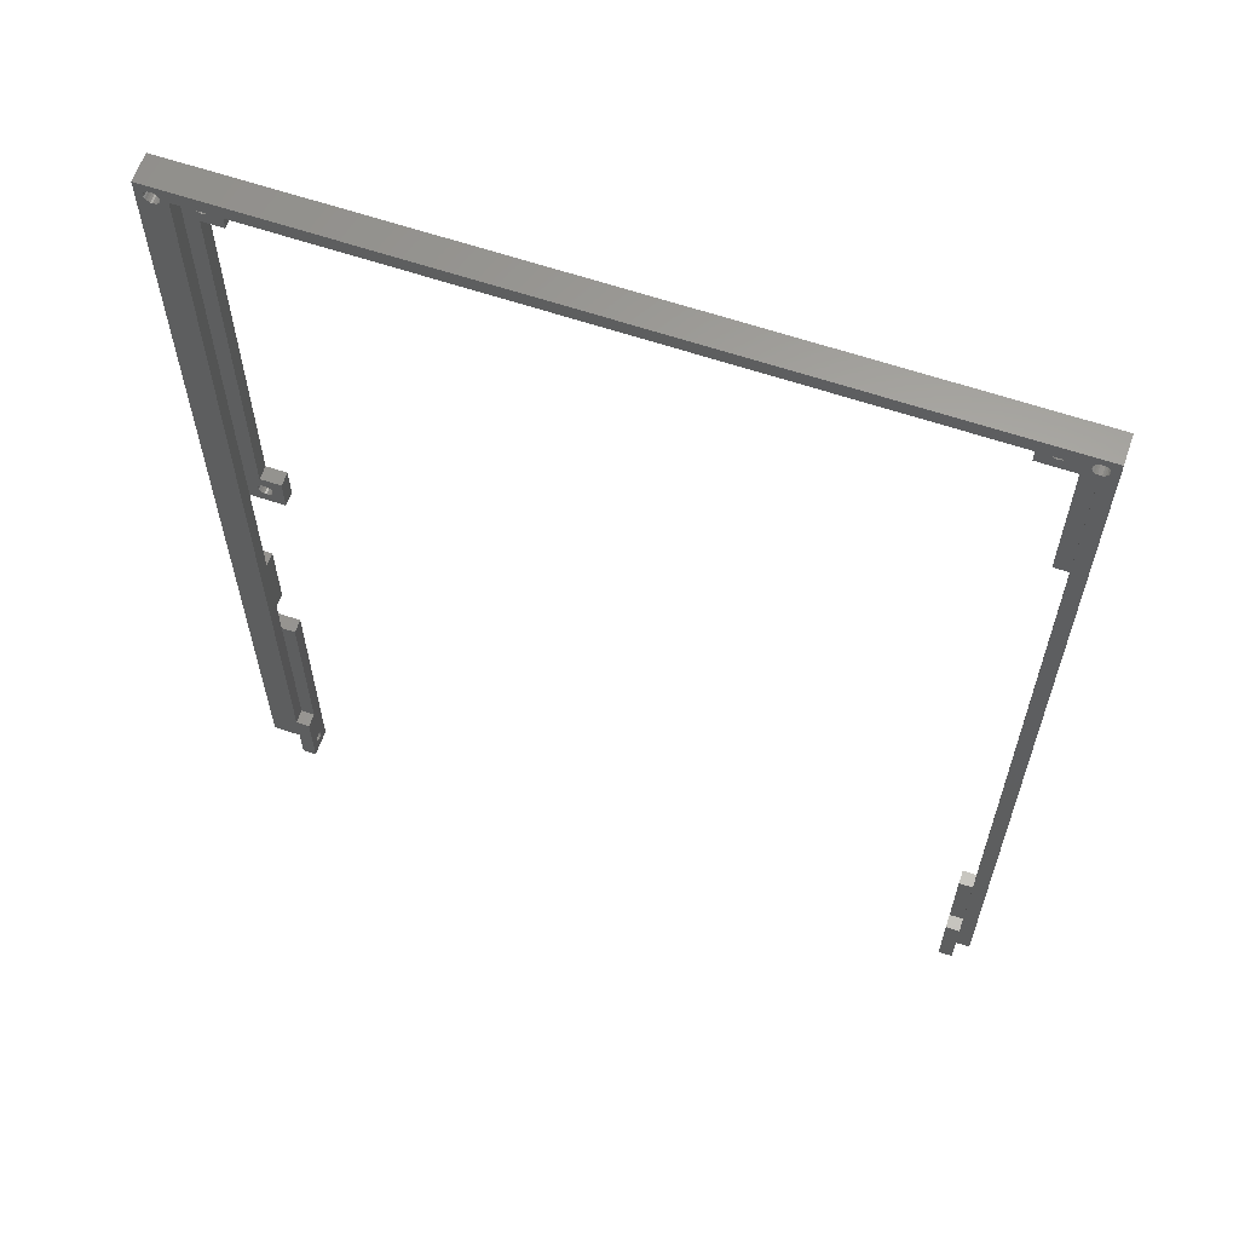
<metadata>
{"format":"stl","ext":"stl","renderer":"f3d","projection":"perspective","resolution":1024,"background":"white","views":[{"elev":62.5,"azim":18.9,"up":"+Y"}]}
</metadata>
<code>
# stl→obj: 427 verts, 878 faces
v 387.4 377.8 14.5
v 387.4 250.8 12.5
v 387.4 250.8 14.5
v 387.4 262.8 12.5
v 387.4 354.8 12.5
v 387.4 377.8 12.5
v 285.4 314.8 10.5
v 281.4 314.8 12.5
v 281.4 314.8 10.5
v 285.4 314.8 12.5
v 281.4 295.8 12.5
v 285.4 295.8 12.5
v 383.6 378 12.5
v 383.8 377.8 10.5
v 383.8 377.8 12.5
v 383.6 378 10.5
v 285.4 295.8 10.5
v 281.4 284 10.5
v 281.4 295.8 10.5
v 285.4 284 10.5
v 383.9 377.5 12.5
v 383.9 377.3 10.5
v 383.9 377.3 12.5
v 383.9 377.5 10.5
v 382 376.8 10.5
v 382.2 376.6 12.5
v 382.2 376.6 10.5
v 382 376.8 12.5
v 383.8 376.8 12.5
v 383.6 376.6 10.5
v 383.6 376.6 12.5
v 383.8 376.8 10.5
v 382.2 378 10.5
v 382 377.8 12.5
v 382 377.8 10.5
v 382.2 378 12.5
v 382.4 376.4 12.5
v 382.6 376.3 10.5
v 382.4 376.4 10.5
v 382.6 376.3 12.5
v 382.9 376.3 10.5
v 382.9 376.3 12.5
v 383.9 377 12.5
v 383.9 377 10.5
v 382.4 378.2 12.5
v 382.4 378.2 10.5
v 281.4 381.8 12.5
v 281.4 381.8 10.5
v 381.9 377.5 12.5
v 381.9 377.5 10.5
v 389.4 381.8 14.5
v 389.4 381.8 12.5
v 281.4 381.8 14.5
v 383.2 376.3 12.5
v 383.4 376.4 10.5
v 383.2 376.3 10.5
v 383.4 376.4 12.5
v 381.9 377 10.5
v 381.9 377 12.5
v 389.4 381.8 10.5
v 389.4 246.3 14.5
v 389.4 246.3 10.5
v 382.6 378.3 12.5
v 382.6 378.3 10.5
v 380.4 379.8 12.5
v 290.4 379.8 10.5
v 380.4 379.8 10.5
v 290.4 379.8 12.5
v 383.2 378.3 12.5
v 382.9 378.3 10.5
v 383.2 378.3 10.5
v 382.9 378.3 12.5
v 281.4 246.3 12.5
v 281.4 246.3 14.5
v 281.4 277.6 12.5
v 281.4 284 12.5
v 383.4 378.2 12.5
v 383.4 378.2 10.5
v 381.9 377.3 10.5
v 381.9 377.3 12.5
v 385.4 379.8 14.5
v 385.4 377.8 12.5
v 385.4 377.8 14.5
v 385.4 379.8 12.5
v 288.8 377.8 12.5
v 288.9 377.5 10.5
v 288.9 377.5 12.5
v 288.8 377.8 10.5
v 287.4 374.8 10.5
v 287.4 319.8 12.5
v 287.4 319.8 10.5
v 287.4 374.8 12.5
v 290.4 319.8 10.5
v 290.4 314.8 12.5
v 290.4 314.8 10.5
v 290.4 319.8 12.5
v 385.4 262.8 12.5
v 385.4 250.8 12.5
v 288.6 378 12.5
v 288.4 378.2 10.5
v 288.6 378 10.5
v 288.4 378.2 12.5
v 288.4 376.4 12.5
v 288.6 376.6 10.5
v 288.4 376.4 10.5
v 288.6 376.6 12.5
v 287.9 316.3 12.5
v 288.2 316.3 10.5
v 287.9 316.3 10.5
v 288.2 316.3 12.5
v 285.4 379.8 12.5
v 285.4 379.8 14.5
v 285.4 374.8 12.5
v 285.4 314.8 14.5
v 380.4 374.8 10.5
v 385.4 374.8 10.5
v 287.6 376.3 10.5
v 287.4 376.4 10.5
v 290.4 374.8 10.5
v 287.9 376.3 10.5
v 288.2 376.3 10.5
v 288.8 376.8 10.5
v 288.9 377 10.5
v 288.9 377.3 10.5
v 286.9 377 10.5
v 286.9 317.3 10.5
v 286.9 377.3 10.5
v 286.9 317.5 10.5
v 287 376.8 10.5
v 287 317.8 10.5
v 287.2 376.6 10.5
v 287.2 318 10.5
v 287.4 318.2 10.5
v 287.6 318.3 10.5
v 287.9 318.3 10.5
v 288.2 318.3 10.5
v 288.4 318.2 10.5
v 288.6 318 10.5
v 288.8 317.8 10.5
v 288.9 317.5 10.5
v 288.9 317.3 10.5
v 287.4 316.4 10.5
v 287.2 316.6 10.5
v 287 316.8 10.5
v 286.9 317 10.5
v 287.6 316.3 10.5
v 288.4 316.4 10.5
v 288.6 316.6 10.5
v 288.8 316.8 10.5
v 288.9 317 10.5
v 387.4 262.8 10.5
v 385.4 250.8 10.5
v 385.4 262.8 10.5
v 385.4 245.8 10.5
v 385.4 240.8 10.5
v 387.4 240.8 10.5
v 387.4 246.3 10.5
v 282.4 379.8 10.5
v 282.4 380.1 10.5
v 282.5 380.3 10.5
v 282.7 380.5 10.5
v 282.9 380.7 10.5
v 283.2 380.8 10.5
v 283.4 380.8 10.5
v 283.7 380.7 10.5
v 283.9 380.6 10.5
v 284.1 380.5 10.5
v 284.3 380.3 10.5
v 284.4 380 10.5
v 284.4 379.8 10.5
v 287.4 378.2 10.5
v 287.2 378 10.5
v 287 377.8 10.5
v 286.9 377.5 10.5
v 287.6 378.3 10.5
v 287.9 378.3 10.5
v 288.2 378.3 10.5
v 386.9 380.7 10.5
v 386.7 380.5 10.5
v 386.5 380.3 10.5
v 386.4 380 10.5
v 386.4 379.8 10.5
v 385.4 354.8 10.5
v 387.1 380.8 10.5
v 387.4 380.8 10.5
v 387.7 380.8 10.5
v 387.9 380.7 10.5
v 388.1 380.5 10.5
v 388.3 380.3 10.5
v 388.4 380 10.5
v 388.4 379.8 10.5
v 387.4 354.8 10.5
v 386.4 379.5 10.5
v 386.5 379.3 10.5
v 386.7 379.1 10.5
v 386.9 378.9 10.5
v 387.1 378.8 10.5
v 387.4 378.8 10.5
v 387.7 378.8 10.5
v 387.9 378.9 10.5
v 388.1 379.1 10.5
v 388.3 379.3 10.5
v 388.4 379.5 10.5
v 282.4 379.6 10.5
v 282.5 379.3 10.5
v 282.7 379.1 10.5
v 282.9 378.9 10.5
v 283.1 378.8 10.5
v 283.4 378.8 10.5
v 283.6 378.8 10.5
v 283.9 378.9 10.5
v 284.1 379.1 10.5
v 284.2 379.3 10.5
v 284.4 379.5 10.5
v 282.9 378.9 14.5
v 283.1 378.8 14.5
v 282.5 380.3 14.5
v 282.7 380.5 14.5
v 282.7 379.1 14.5
v 282.5 379.3 14.5
v 282.4 379.8 14.5
v 282.4 380.1 14.5
v 283.4 378.8 14.5
v 283.6 378.8 14.5
v 284.1 380.5 14.5
v 283.9 380.6 14.5
v 283.2 380.8 14.5
v 282.9 380.7 14.5
v 282.4 379.6 14.5
v 284.3 380.3 14.5
v 283.7 380.7 14.5
v 283.4 380.8 14.5
v 284.2 379.3 14.5
v 284.1 379.1 14.5
v 284.4 379.5 14.5
v 284.4 379.8 14.5
v 283.9 378.9 14.5
v 284.4 380 14.5
v 281.4 246.3 10.5
v 281.4 277.6 10.5
v 287.4 250.8 12.5
v 285.4 277.6 12.5
v 285.4 250.8 12.5
v 287.4 277.6 12.5
v 288.2 378.3 12.5
v 287.9 378.3 12.5
v 385.4 374.8 12.5
v 380.4 374.8 12.5
v 385.4 354.8 12.5
v 287.6 376.3 12.5
v 287.9 376.3 12.5
v 287 376.8 12.5
v 286.9 377 12.5
v 288.2 376.3 12.5
v 286.9 377.3 12.5
v 287.2 376.6 12.5
v 287.4 376.4 12.5
v 290.4 374.8 12.5
v 288.8 376.8 12.5
v 288.9 377 12.5
v 288.9 377.3 12.5
v 287.4 378.2 12.5
v 287.2 378 12.5
v 287 377.8 12.5
v 286.9 377.5 12.5
v 287.6 378.3 12.5
v 286.9 317.3 12.5
v 286.9 317 12.5
v 287 316.8 12.5
v 287.2 316.6 12.5
v 287.4 316.4 12.5
v 287.6 316.3 12.5
v 288.4 316.4 12.5
v 288.6 316.6 12.5
v 288.8 316.8 12.5
v 288.9 317 12.5
v 288.9 317.3 12.5
v 287.6 318.3 12.5
v 287.4 318.2 12.5
v 287.9 318.3 12.5
v 288.2 318.3 12.5
v 288.4 318.2 12.5
v 288.6 318 12.5
v 288.8 317.8 12.5
v 288.9 317.5 12.5
v 286.9 317.5 12.5
v 287 317.8 12.5
v 287.2 318 12.5
v 285.4 284 12.5
v 287.4 277.6 10.5
v 285.4 277.6 10.5
v 387.7 380.8 14.5
v 387.4 380.8 14.5
v 285.4 246.3 10.5
v 285.4 240.8 10.5
v 287.4 240.8 10.5
v 287.4 250.8 10.5
v 287.4 245.8 10.5
v 387.1 380.8 14.5
v 386.9 380.7 14.5
v 386.5 379.3 14.5
v 386.4 379.5 14.5
v 387.1 378.8 14.5
v 387.4 378.8 14.5
v 387.7 378.8 14.5
v 387.9 378.9 14.5
v 386.4 379.8 14.5
v 386.4 380 14.5
v 388.4 379.5 14.5
v 388.3 379.3 14.5
v 387.9 380.7 14.5
v 386.9 378.9 14.5
v 388.4 380 14.5
v 388.4 379.8 14.5
v 386.7 379.1 14.5
v 388.1 379.1 14.5
v 388.3 380.3 14.5
v 388.1 380.5 14.5
v 386.5 380.3 14.5
v 386.7 380.5 14.5
v 385.4 242.6 12.5
v 387.4 242.6 12.32
v 385.4 242.6 12.32
v 387.4 242.6 12.5
v 387.4 243.1 13.18
v 385.4 242.9 13.11
v 385.4 243.1 13.18
v 387.4 242.9 13.11
v 385.4 242.6 12.68
v 387.4 242.6 12.68
v 287.4 240.8 14.5
v 285.4 240.8 14.5
v 387.4 243.3 13.2
v 385.4 243.3 13.2
v 285.4 246.3 14.5
v 285.4 250.8 14.5
v 287.4 250.8 14.5
v 287.4 245.8 14.5
v 387.4 246.3 14.5
v 387.4 243.5 13.18
v 385.4 243.5 13.18
v 385.4 242.7 12.85
v 387.4 242.7 12.85
v 287.4 242.8 12.01
v 287.4 242.9 11.89
v 287.4 242.7 12.15
v 287.4 242.6 12.32
v 287.4 242.6 12.5
v 287.4 243.1 11.82
v 287.4 243.3 11.8
v 287.4 243.5 11.82
v 287.4 243.6 11.89
v 287.4 243.8 12.01
v 287.4 243.9 12.15
v 287.4 244 12.32
v 287.4 244 12.5
v 287.4 242.9 13.11
v 287.4 242.8 12.99
v 287.4 242.7 12.85
v 287.4 242.6 12.68
v 287.4 243.1 13.18
v 287.4 243.3 13.2
v 287.4 243.5 13.18
v 287.4 243.6 13.11
v 287.4 243.8 12.99
v 287.4 243.9 12.85
v 287.4 244 12.68
v 385.4 242.8 12.99
v 387.4 242.8 12.99
v 285.4 243.8 12.01
v 285.4 243.9 12.15
v 285.4 242.8 12.99
v 285.4 242.9 13.11
v 285.4 243.6 11.89
v 285.4 243.5 11.82
v 285.4 243.1 13.18
v 285.4 244 12.32
v 285.4 242.7 12.85
v 285.4 243.6 13.11
v 285.4 243.8 12.99
v 285.4 243.9 12.85
v 285.4 242.6 12.68
v 285.4 242.6 12.5
v 285.4 242.6 12.32
v 285.4 242.7 12.15
v 285.4 243.3 11.8
v 285.4 243.3 13.2
v 285.4 242.8 12.01
v 285.4 243.1 11.82
v 285.4 242.9 11.89
v 285.4 244 12.68
v 285.4 243.5 13.18
v 285.4 244 12.5
v 385.4 250.8 14.5
v 387.4 240.8 14.5
v 385.4 245.8 14.5
v 385.4 240.8 14.5
v 385.4 243.6 13.11
v 385.4 243.8 12.99
v 385.4 243.9 12.85
v 385.4 244 12.68
v 385.4 244 12.5
v 385.4 242.9 11.89
v 385.4 242.8 12.01
v 385.4 242.7 12.15
v 385.4 243.1 11.82
v 385.4 243.3 11.8
v 385.4 243.5 11.82
v 385.4 243.6 11.89
v 385.4 243.8 12.01
v 385.4 243.9 12.15
v 385.4 244 12.32
v 387.4 242.8 12.01
v 387.4 242.9 11.89
v 387.4 242.7 12.15
v 387.4 243.1 11.82
v 387.4 243.3 11.8
v 387.4 243.5 11.82
v 387.4 243.6 11.89
v 387.4 243.8 12.01
v 387.4 243.9 12.15
v 387.4 244 12.32
v 387.4 244 12.5
v 387.4 243.6 13.11
v 387.4 243.8 12.99
v 387.4 243.9 12.85
v 387.4 244 12.68
f 1 2 3
f 2 1 4
f 4 1 5
f 5 1 6
f 7 8 9
f 8 7 10
f 10 11 8
f 11 10 12
f 13 14 15
f 14 13 16
f 17 18 19
f 18 17 20
f 21 22 23
f 22 21 24
f 25 26 27
f 26 25 28
f 29 30 31
f 30 29 32
f 33 34 35
f 34 33 36
f 37 38 39
f 38 37 40
f 40 41 38
f 41 40 42
f 43 32 29
f 32 43 44
f 45 33 46
f 33 45 36
f 47 9 8
f 9 47 48
f 35 49 50
f 49 35 34
f 47 51 52
f 51 47 53
f 54 55 56
f 55 54 57
f 58 28 25
f 28 58 59
f 60 61 62
f 61 60 51
f 51 60 52
f 57 30 55
f 30 57 31
f 63 46 64
f 46 63 45
f 23 44 43
f 44 23 22
f 65 66 67
f 66 65 68
f 42 56 41
f 56 42 54
f 15 24 21
f 24 15 14
f 69 70 71
f 70 69 72
f 72 64 70
f 64 72 63
f 53 73 74
f 73 53 75
f 75 53 76
f 76 53 11
f 11 53 8
f 8 53 47
f 77 71 78
f 71 77 69
f 26 39 27
f 39 26 37
f 79 59 58
f 59 79 80
f 13 78 16
f 78 13 77
f 50 80 79
f 80 50 49
f 81 82 83
f 82 81 84
f 1 82 6
f 82 1 83
f 85 86 87
f 86 85 88
f 89 90 91
f 90 89 92
f 93 94 95
f 94 93 96
f 90 93 91
f 93 90 96
f 2 97 98
f 97 2 4
f 99 100 101
f 100 99 102
f 103 104 105
f 104 103 106
f 107 108 109
f 108 107 110
f 81 65 84
f 65 81 68
f 68 81 111
f 111 81 112
f 113 114 10
f 114 113 112
f 112 113 111
f 115 39 116
f 39 115 27
f 27 115 25
f 25 115 58
f 58 115 79
f 116 39 38
f 116 38 41
f 116 41 56
f 116 56 55
f 116 55 30
f 116 30 32
f 116 32 44
f 116 44 22
f 117 89 118
f 89 117 119
f 119 117 120
f 119 120 121
f 119 121 105
f 119 105 104
f 119 104 122
f 119 122 123
f 119 123 124
f 119 124 66
f 125 126 127
f 126 125 128
f 128 125 129
f 128 129 130
f 130 129 131
f 130 131 132
f 132 131 118
f 132 118 133
f 133 118 89
f 133 89 91
f 133 91 93
f 133 93 134
f 134 93 135
f 135 93 136
f 136 93 137
f 137 93 138
f 138 93 139
f 139 93 140
f 140 93 141
f 7 142 95
f 142 7 143
f 143 7 144
f 144 7 145
f 145 7 126
f 126 7 127
f 95 142 146
f 95 146 109
f 95 109 108
f 95 108 147
f 95 147 148
f 95 148 149
f 95 149 150
f 95 150 141
f 95 141 93
f 151 152 153
f 152 151 154
f 154 151 155
f 155 151 156
f 156 151 157
f 48 158 9
f 158 48 159
f 159 48 160
f 160 48 161
f 161 48 162
f 162 48 163
f 163 48 164
f 164 48 60
f 164 60 165
f 165 60 166
f 166 60 167
f 167 60 168
f 168 60 169
f 169 60 170
f 170 60 66
f 170 66 171
f 170 171 172
f 170 172 173
f 170 173 174
f 170 174 127
f 170 127 7
f 171 66 175
f 175 66 176
f 176 66 177
f 177 66 100
f 100 66 101
f 101 66 88
f 88 66 86
f 86 66 124
f 66 60 67
f 67 60 178
f 67 178 46
f 67 46 33
f 67 33 35
f 67 35 115
f 115 35 50
f 115 50 79
f 46 178 64
f 64 178 70
f 70 178 71
f 71 178 78
f 78 178 179
f 78 179 16
f 16 179 14
f 14 179 24
f 24 179 22
f 22 179 180
f 22 180 181
f 22 181 116
f 116 181 182
f 116 182 183
f 178 60 184
f 184 60 185
f 185 60 186
f 186 60 187
f 187 60 188
f 188 60 189
f 189 60 190
f 190 60 191
f 182 192 183
f 192 182 193
f 192 193 194
f 192 194 195
f 192 195 196
f 192 196 197
f 192 197 198
f 192 198 199
f 192 199 151
f 151 199 157
f 157 199 62
f 62 199 200
f 62 200 201
f 62 201 202
f 62 202 203
f 62 203 191
f 62 191 60
f 158 7 9
f 7 158 204
f 7 204 205
f 7 205 206
f 7 206 207
f 7 207 208
f 7 208 209
f 7 209 210
f 7 210 211
f 7 211 212
f 7 212 213
f 7 213 214
f 7 214 170
f 215 208 207
f 208 215 216
f 161 217 160
f 217 161 218
f 205 219 206
f 219 205 220
f 159 221 158
f 221 159 222
f 223 210 209
f 210 223 224
f 225 166 167
f 166 225 226
f 160 222 159
f 222 160 217
f 227 162 163
f 162 227 228
f 158 229 204
f 229 158 221
f 225 168 230
f 168 225 167
f 231 164 165
f 164 231 232
f 204 220 205
f 220 204 229
f 216 209 208
f 209 216 223
f 233 212 234
f 212 233 213
f 235 213 233
f 213 235 214
f 236 214 235
f 214 236 170
f 228 161 162
f 161 228 218
f 224 211 210
f 211 224 237
f 237 212 211
f 212 237 234
f 238 170 236
f 170 238 169
f 230 169 238
f 169 230 168
f 219 207 206
f 207 219 215
f 226 165 166
f 165 226 231
f 232 163 164
f 163 232 227
f 75 239 73
f 239 75 240
f 94 7 95
f 7 94 10
f 241 242 243
f 242 241 244
f 245 176 177
f 176 245 246
f 247 115 116
f 115 247 248
f 102 177 100
f 177 102 245
f 248 28 65
f 28 248 26
f 26 248 37
f 37 248 247
f 65 28 59
f 65 59 80
f 37 247 40
f 40 247 42
f 42 247 54
f 54 247 57
f 57 247 31
f 31 247 29
f 29 247 43
f 43 247 23
f 65 45 84
f 45 65 36
f 36 65 34
f 34 65 49
f 49 65 80
f 84 45 63
f 84 63 72
f 84 72 69
f 84 69 77
f 84 77 13
f 84 13 15
f 84 15 21
f 84 21 23
f 84 23 247
f 84 247 82
f 5 247 249
f 247 5 82
f 82 5 6
f 250 120 117
f 120 250 251
f 125 252 129
f 252 125 253
f 254 105 121
f 105 254 103
f 92 111 113
f 111 92 253
f 111 253 255
f 253 92 252
f 252 92 256
f 256 92 257
f 257 92 258
f 257 258 250
f 250 258 251
f 251 258 254
f 254 258 103
f 103 258 106
f 106 258 259
f 259 258 260
f 260 258 261
f 111 262 68
f 262 111 263
f 263 111 264
f 264 111 265
f 265 111 255
f 68 262 266
f 68 266 246
f 68 246 245
f 68 245 102
f 68 102 99
f 68 99 85
f 68 85 87
f 68 87 261
f 68 261 258
f 66 258 119
f 258 66 68
f 10 267 113
f 267 10 268
f 268 10 269
f 269 10 270
f 270 10 271
f 271 10 94
f 271 94 272
f 272 94 107
f 107 94 110
f 110 94 273
f 273 94 274
f 274 94 275
f 275 94 276
f 276 94 277
f 278 90 279
f 90 278 96
f 96 278 280
f 96 280 281
f 96 281 282
f 96 282 283
f 96 283 284
f 96 284 285
f 96 285 277
f 96 277 94
f 267 92 113
f 92 267 286
f 92 286 287
f 92 287 288
f 92 288 279
f 92 279 90
f 261 123 260
f 123 261 124
f 172 264 173
f 264 172 263
f 247 183 249
f 183 247 116
f 174 255 127
f 255 174 265
f 5 151 4
f 151 5 192
f 87 124 261
f 124 87 86
f 258 89 119
f 89 258 92
f 289 75 76
f 75 289 242
f 97 152 98
f 152 97 153
f 65 115 248
f 115 65 67
f 251 121 120
f 121 251 254
f 260 122 259
f 122 260 123
f 99 88 85
f 88 99 101
f 256 118 131
f 118 256 257
f 242 290 291
f 290 242 244
f 246 175 176
f 175 246 266
f 257 117 118
f 117 257 250
f 173 265 174
f 265 173 264
f 5 183 192
f 183 5 249
f 266 171 175
f 171 266 262
f 259 104 106
f 104 259 122
f 97 151 153
f 151 97 4
f 127 253 125
f 253 127 255
f 129 256 131
f 256 129 252
f 262 172 171
f 172 262 263
f 240 242 291
f 242 240 75
f 283 139 284
f 139 283 138
f 292 185 186
f 185 292 293
f 289 18 20
f 18 289 76
f 276 149 275
f 149 276 150
f 284 140 285
f 140 284 139
f 11 17 19
f 17 11 12
f 11 18 76
f 18 11 19
f 130 286 128
f 286 130 287
f 278 133 134
f 133 278 279
f 47 60 48
f 60 47 52
f 281 135 136
f 135 281 280
f 275 148 274
f 148 275 149
f 128 267 126
f 267 128 286
f 273 148 147
f 148 273 274
f 126 268 145
f 268 126 267
f 283 137 138
f 137 283 282
f 272 109 146
f 109 272 107
f 277 150 276
f 150 277 141
f 110 147 108
f 147 110 273
f 291 239 240
f 239 291 294
f 294 291 290
f 294 290 295
f 295 290 296
f 296 290 297
f 296 297 298
f 145 269 144
f 269 145 268
f 293 184 185
f 184 293 299
f 271 146 142
f 146 271 272
f 285 141 277
f 141 285 140
f 132 287 130
f 287 132 288
f 144 270 143
f 270 144 269
f 280 134 135
f 134 280 278
f 279 132 133
f 132 279 288
f 270 142 143
f 142 270 271
f 282 136 137
f 136 282 281
f 299 178 184
f 178 299 300
f 193 301 194
f 301 193 302
f 303 198 197
f 198 303 304
f 305 200 199
f 200 305 306
f 181 307 182
f 307 181 308
f 309 202 310
f 202 309 203
f 311 186 187
f 186 311 292
f 312 197 196
f 197 312 303
f 313 191 314
f 191 313 190
f 194 315 195
f 315 194 301
f 314 203 309
f 203 314 191
f 306 201 200
f 201 306 316
f 317 190 313
f 190 317 189
f 315 196 195
f 196 315 312
f 182 302 193
f 302 182 307
f 304 199 198
f 199 304 305
f 318 189 317
f 189 318 188
f 180 308 181
f 308 180 319
f 300 179 178
f 179 300 320
f 310 201 316
f 201 310 202
f 179 319 180
f 319 179 320
f 318 187 188
f 187 318 311
f 321 322 323
f 322 321 324
f 325 326 327
f 326 325 328
f 329 324 321
f 324 329 330
f 331 295 296
f 295 331 332
f 333 327 334
f 327 333 325
f 335 53 74
f 53 335 221
f 221 335 229
f 229 335 220
f 220 335 219
f 219 335 215
f 215 335 216
f 216 335 223
f 223 335 224
f 224 335 237
f 237 335 234
f 234 335 233
f 233 335 235
f 235 335 236
f 331 335 332
f 335 331 336
f 336 331 337
f 337 331 338
f 61 3 339
f 3 61 1
f 1 61 304
f 304 61 305
f 305 61 306
f 306 61 316
f 316 61 310
f 310 61 309
f 309 61 314
f 53 232 51
f 232 53 227
f 227 53 228
f 228 53 218
f 218 53 217
f 217 53 222
f 222 53 221
f 51 232 231
f 51 231 226
f 51 226 225
f 51 225 230
f 51 230 238
f 51 238 112
f 112 238 236
f 112 236 335
f 112 335 336
f 112 336 114
f 51 112 300
f 300 112 81
f 300 81 320
f 320 81 319
f 319 81 308
f 308 81 307
f 51 300 299
f 51 299 293
f 51 293 292
f 51 292 311
f 51 311 318
f 51 318 317
f 51 317 313
f 51 313 314
f 51 314 61
f 1 81 83
f 81 1 301
f 81 301 302
f 81 302 307
f 301 1 315
f 315 1 312
f 312 1 303
f 303 1 304
f 297 338 298
f 338 297 337
f 337 297 241
f 336 241 243
f 241 336 337
f 340 334 341
f 334 340 333
f 342 330 329
f 330 342 343
f 296 344 331
f 344 296 345
f 345 296 298
f 331 344 346
f 331 346 347
f 331 347 348
f 345 298 349
f 349 298 350
f 350 298 351
f 351 298 352
f 352 298 353
f 353 298 354
f 354 298 355
f 355 298 356
f 331 357 338
f 357 331 358
f 358 331 359
f 359 331 360
f 360 331 348
f 338 357 361
f 338 361 362
f 338 362 363
f 338 363 364
f 338 364 365
f 338 365 366
f 338 366 367
f 338 367 356
f 338 356 298
f 368 343 342
f 343 368 369
f 17 289 20
f 242 336 243
f 336 242 114
f 114 242 289
f 114 289 12
f 12 289 17
f 114 12 10
f 328 368 326
f 368 328 369
f 354 370 353
f 370 354 371
f 357 372 373
f 372 357 358
f 351 374 375
f 374 351 352
f 361 373 376
f 373 361 357
f 355 371 354
f 371 355 377
f 372 359 378
f 359 372 358
f 365 379 380
f 379 365 364
f 365 381 366
f 381 365 380
f 382 348 383
f 348 382 360
f 378 360 382
f 360 378 359
f 384 346 385
f 346 384 347
f 350 375 386
f 375 350 351
f 362 376 387
f 376 362 361
f 385 344 388
f 344 385 346
f 345 389 390
f 389 345 349
f 366 391 367
f 391 366 381
f 364 392 379
f 392 364 363
f 352 370 374
f 370 352 353
f 356 377 355
f 377 356 393
f 367 393 356
f 393 367 391
f 344 390 388
f 390 344 345
f 363 387 392
f 387 363 362
f 349 386 389
f 386 349 350
f 383 347 384
f 347 383 348
f 394 2 98
f 2 394 3
f 395 396 397
f 396 395 394
f 394 395 3
f 3 395 339
f 397 368 155
f 368 397 326
f 326 397 396
f 155 368 342
f 155 342 329
f 155 329 321
f 326 396 327
f 327 396 334
f 334 396 341
f 341 396 398
f 398 396 399
f 399 396 400
f 400 396 401
f 401 396 402
f 155 403 154
f 403 155 404
f 404 155 405
f 405 155 323
f 323 155 321
f 154 403 406
f 154 406 407
f 154 407 408
f 154 408 409
f 154 409 410
f 154 410 411
f 154 411 412
f 154 412 402
f 154 402 396
f 394 154 396
f 154 394 152
f 152 394 98
f 290 241 297
f 241 290 244
f 395 155 156
f 155 395 397
f 156 413 395
f 413 156 414
f 414 156 157
f 395 413 415
f 395 415 322
f 395 322 324
f 414 157 416
f 416 157 417
f 417 157 418
f 418 157 419
f 419 157 420
f 420 157 421
f 421 157 422
f 422 157 423
f 395 328 339
f 328 395 369
f 369 395 343
f 343 395 330
f 330 395 324
f 339 328 325
f 339 325 333
f 339 333 340
f 339 340 424
f 339 424 425
f 339 425 426
f 339 426 427
f 339 427 423
f 339 423 157
f 413 403 404
f 403 413 414
f 424 341 398
f 341 424 340
f 417 408 407
f 408 417 418
f 405 413 404
f 413 405 415
f 425 400 426
f 400 425 399
f 323 415 405
f 415 323 322
f 422 411 421
f 411 422 412
f 416 407 406
f 407 416 417
f 425 398 399
f 398 425 424
f 426 401 427
f 401 426 400
f 427 402 423
f 402 427 401
f 423 412 422
f 412 423 402
f 421 410 420
f 410 421 411
f 419 410 409
f 410 419 420
f 418 409 408
f 409 418 419
f 414 406 403
f 406 414 416
f 61 157 62
f 157 61 339
f 335 239 294
f 239 335 73
f 73 335 74
f 332 372 295
f 372 332 373
f 373 332 335
f 295 372 378
f 295 378 382
f 295 382 383
f 373 335 376
f 376 335 387
f 387 335 392
f 392 335 379
f 379 335 380
f 380 335 381
f 381 335 391
f 391 335 393
f 295 390 294
f 390 295 388
f 388 295 385
f 385 295 384
f 384 295 383
f 294 390 389
f 294 389 386
f 294 386 375
f 294 375 374
f 294 374 370
f 294 370 371
f 294 371 377
f 294 377 393
f 294 393 335

</code>
